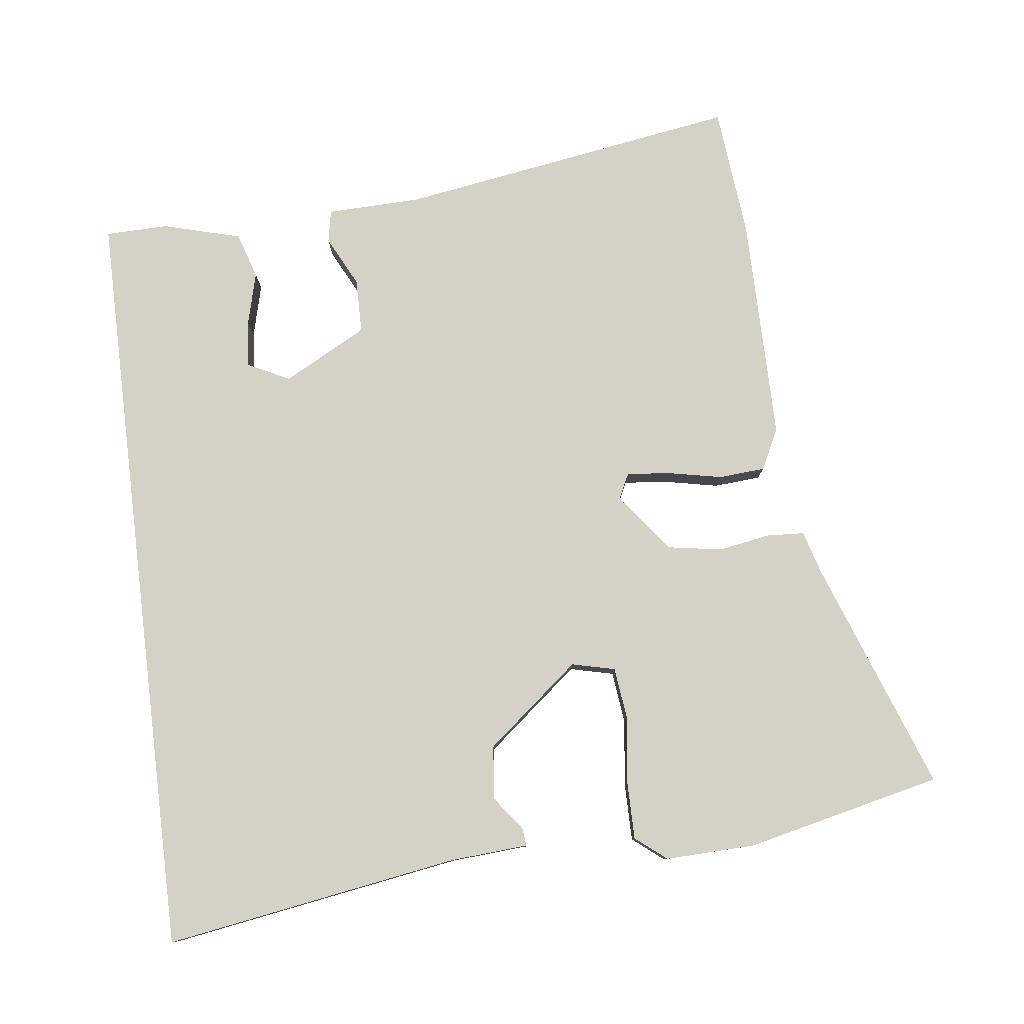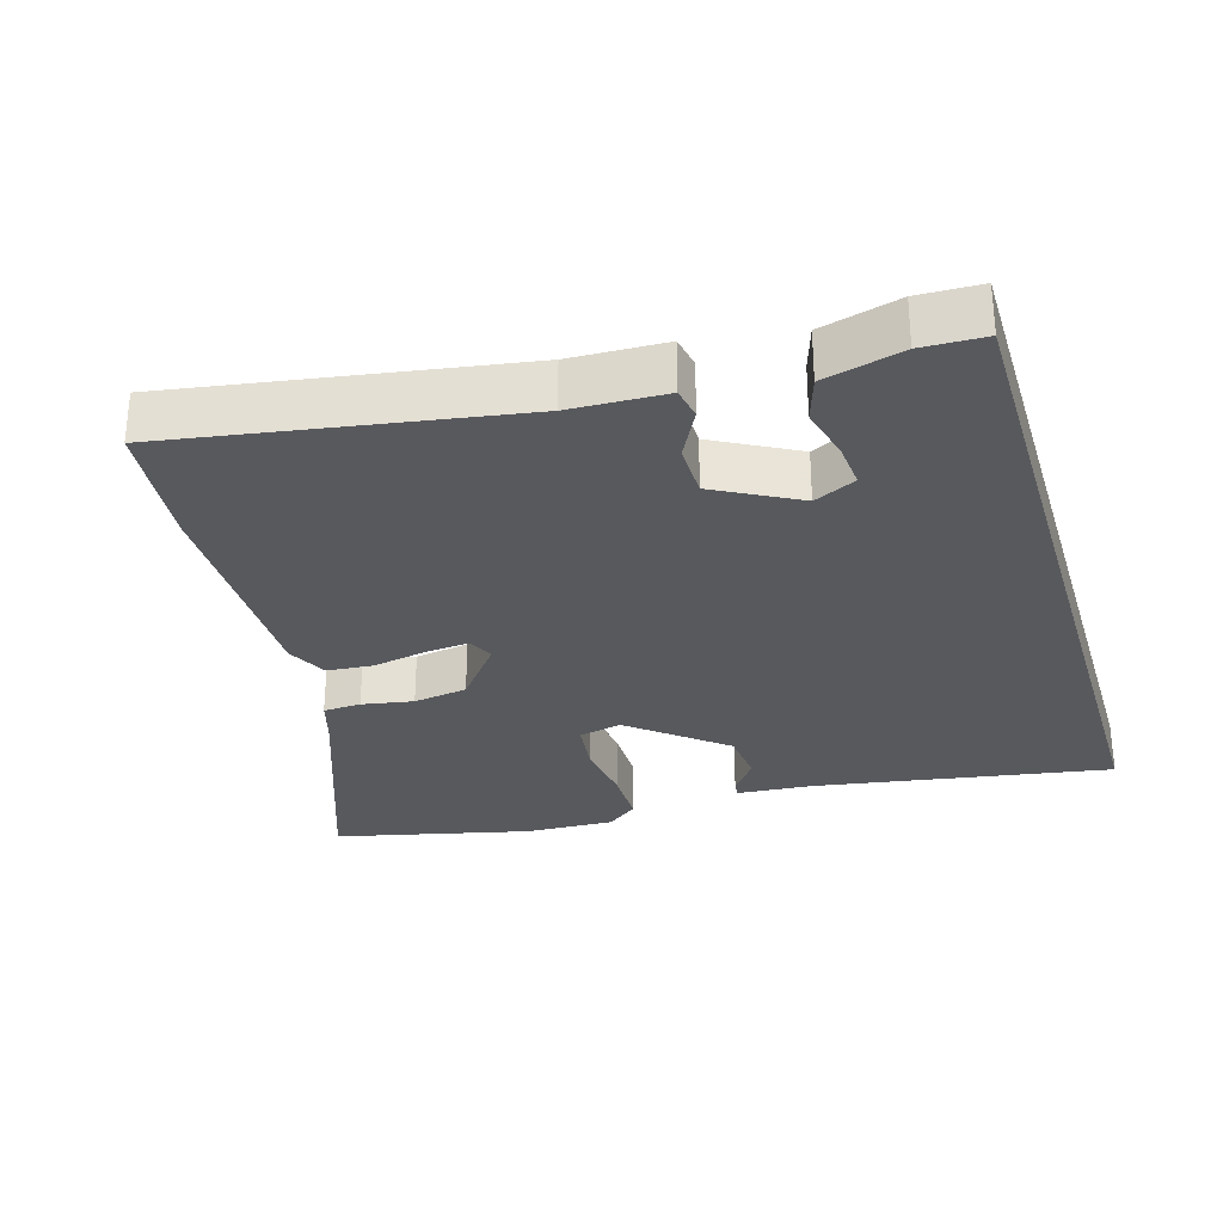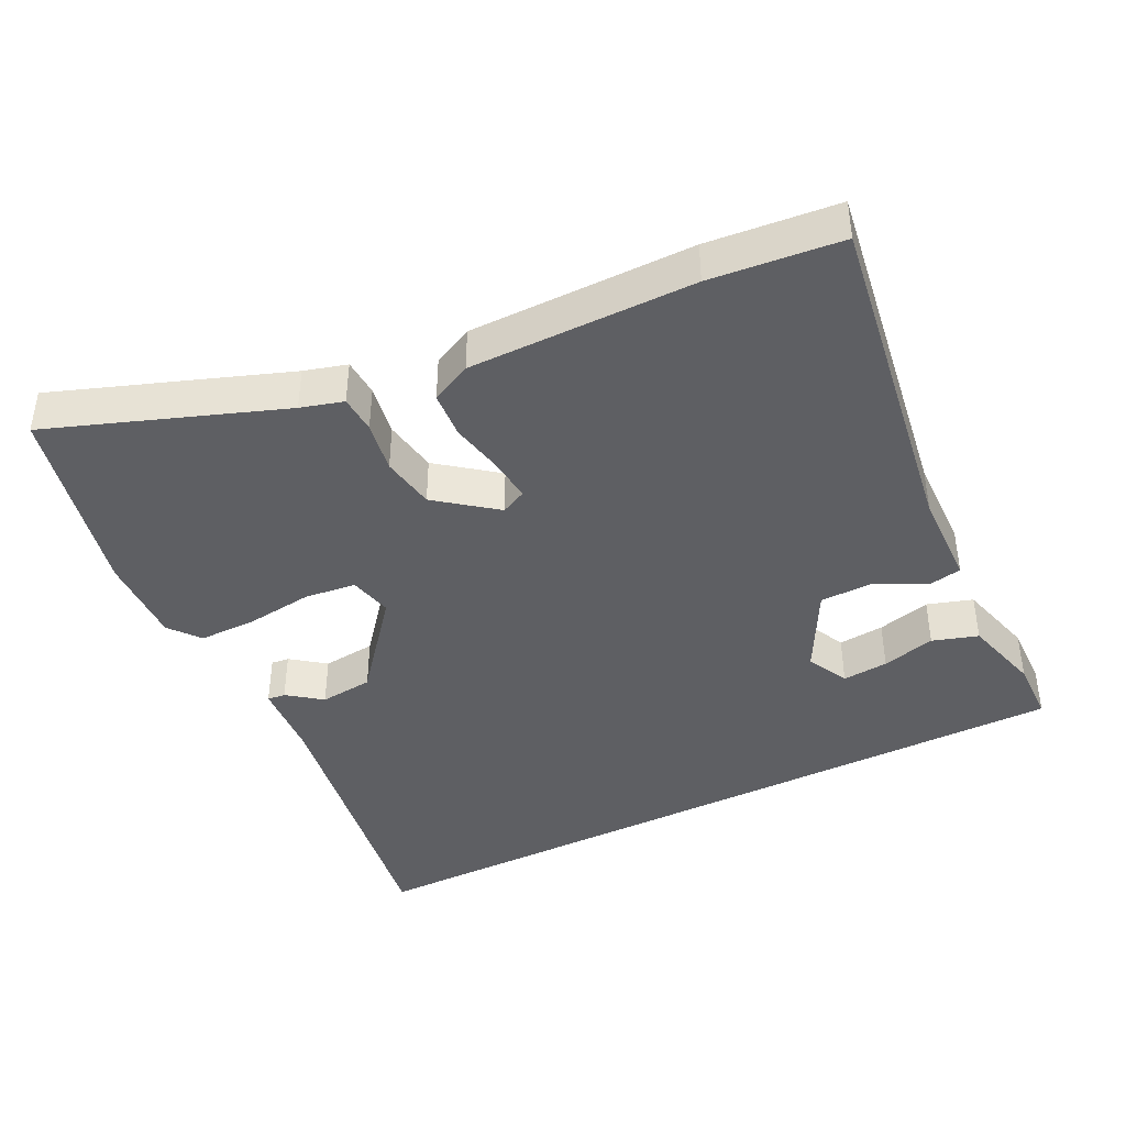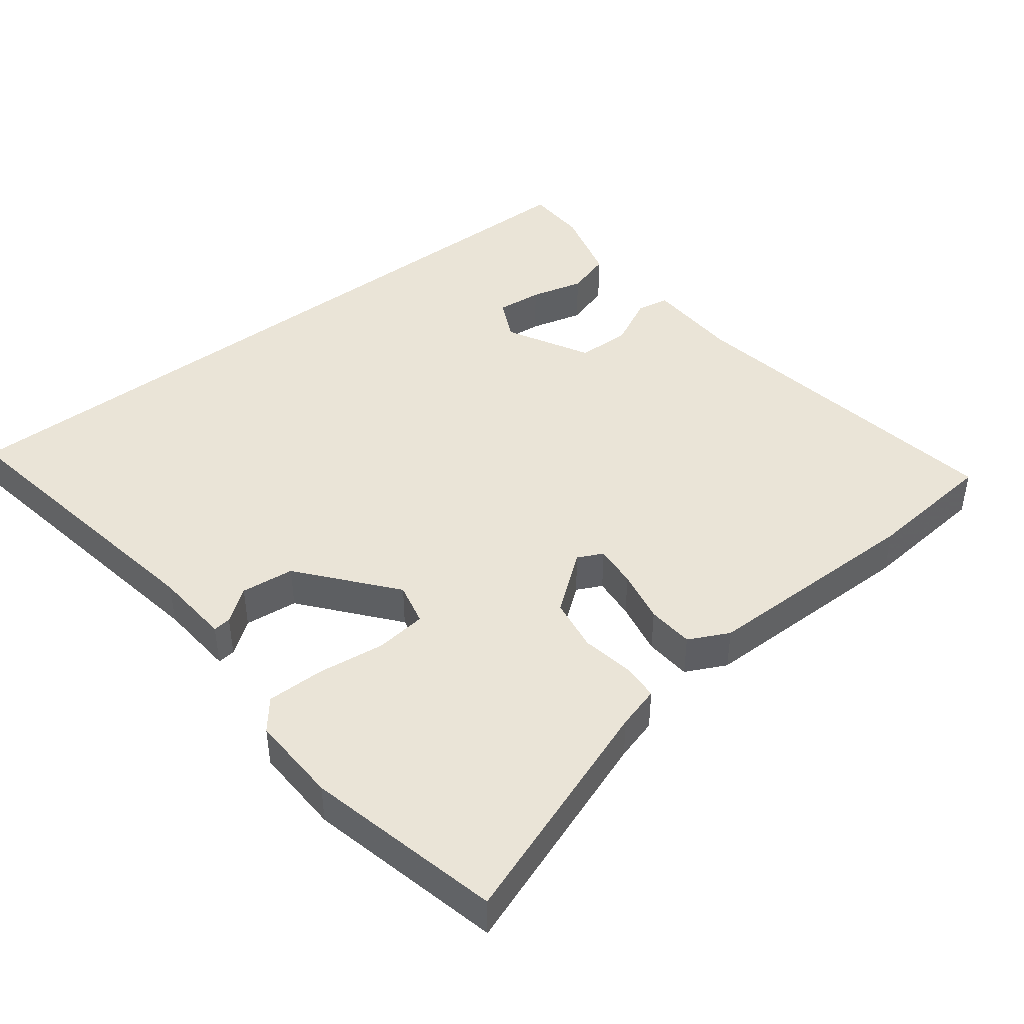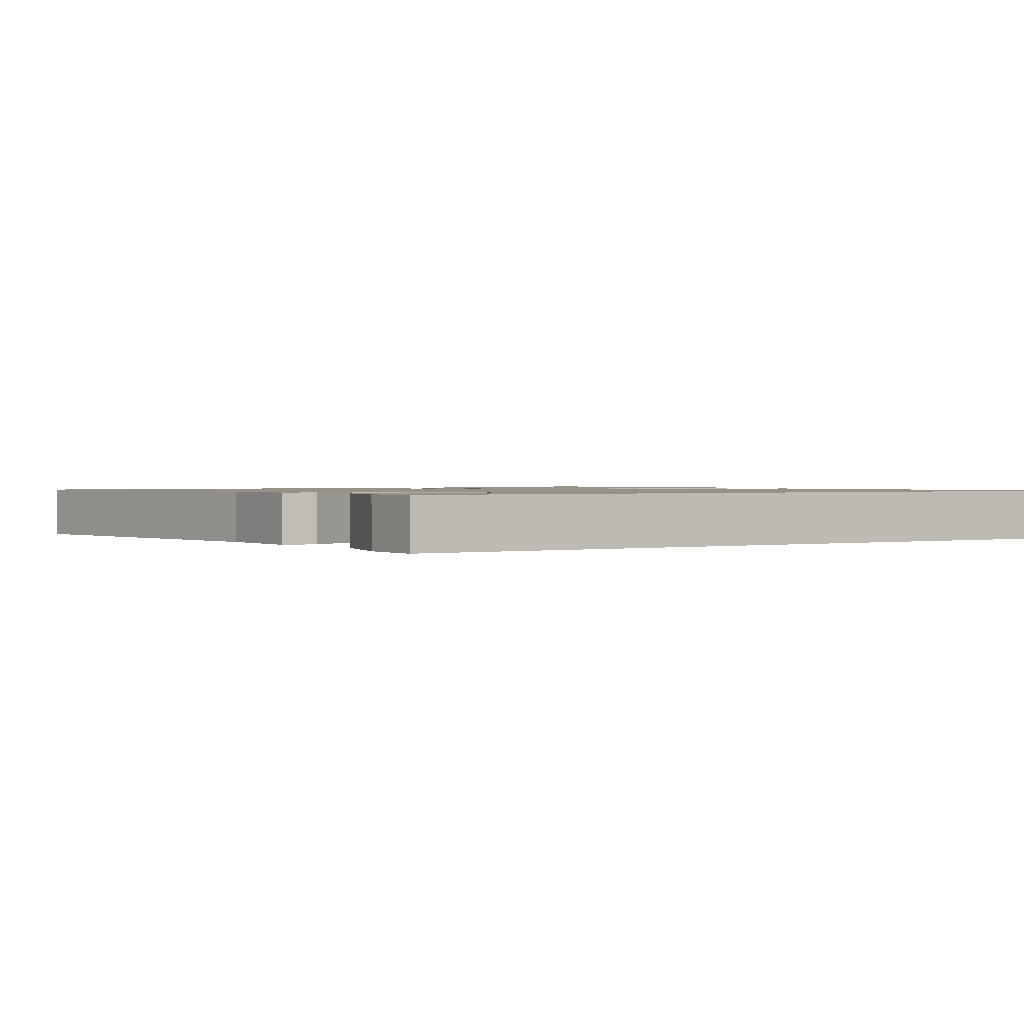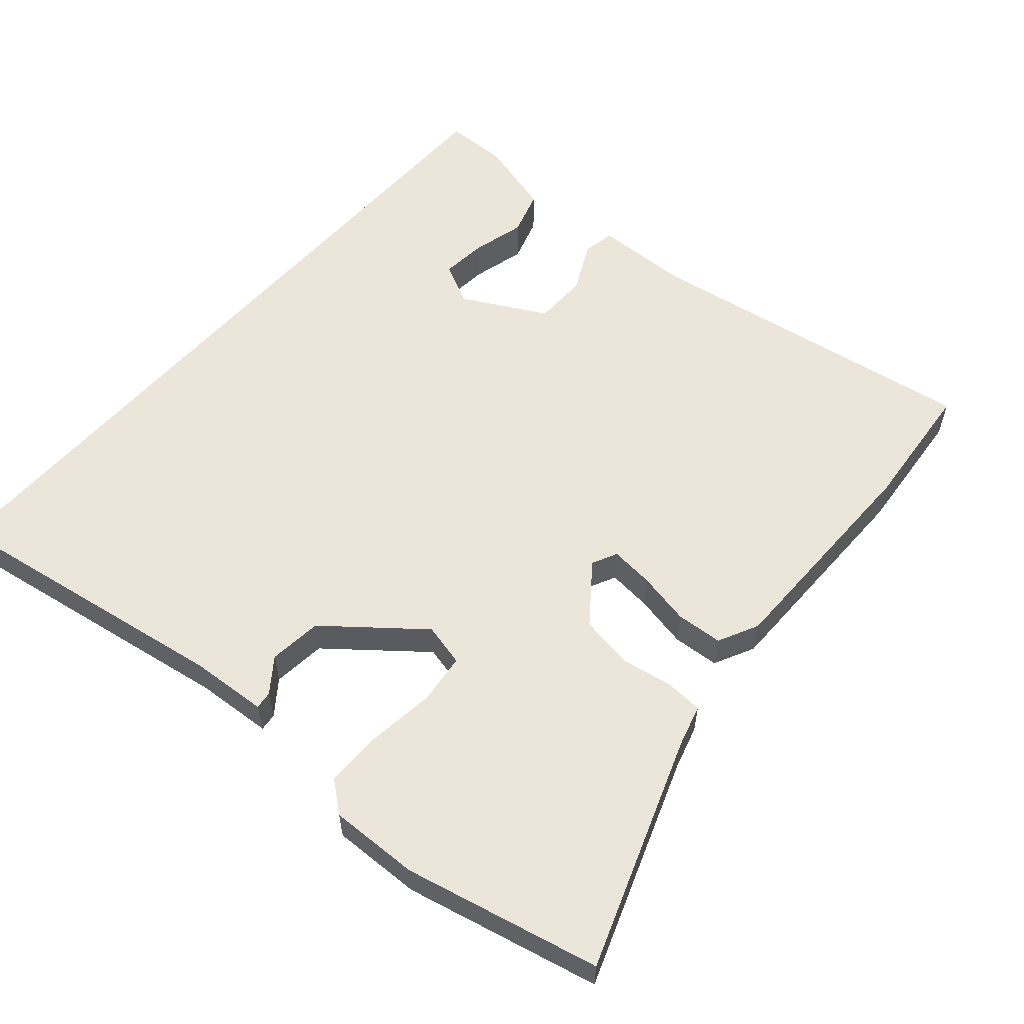
<metadata>
{"format":"obj","ext":"obj","renderer":"f3d","projection":"perspective","resolution":1024,"background":"white","views":[{"elev":79.7,"azim":83.1,"up":"+Y"},{"elev":-29.5,"azim":-73.4,"up":"+Y"},{"elev":-41.8,"azim":-153.4,"up":"+Y"},{"elev":43.7,"azim":142.3,"up":"+Y"},{"elev":1.1,"azim":-32.5,"up":"+Y"},{"elev":57.2,"azim":131.3,"up":"+Y"}]}
</metadata>
<code>
v 0.527 0.07 -0.382
v 0.462 0.07 -0.667
v 0.126 0.07 -0.544
v 0.064 0.07 -0.526
v 0.061 0.07 -0.471
v 0.074 0.07 -0.396
v 0.061 0.07 -0.317
v -0.024 0.07 -0.251
v -0.061 0.07 -0.269
v -0.055 0.07 -0.332
v -0.039 0.07 -0.411
v -0.044 0.07 -0.479
v -0.103 0.07 -0.508
v -0.432 0.07 -0.507
v -0.623 0.07 -0.488
v -0.544 0.07 0.007
v -0.54 0.07 0.145
v -0.493 0.07 0.154
v -0.42 0.07 0.117
v -0.341 0.07 0.118
v -0.276 0.07 0.239
v -0.306 0.07 0.3
v -0.373 0.07 0.294
v -0.451 0.07 0.274
v -0.517 0.07 0.295
v -0.548 0.07 0.409
v -0.546 0.07 0.5
v 0.564 0.07 0.5
v 0.494 0.07 0.07
v 0.486 0.07 -0.043
v 0.46 0.07 -0.04
v 0.411 0.07 -0.003
v 0.333 0.07 -0.011
v 0.223 0.07 -0.146
v 0.238 0.07 -0.209
v 0.313 0.07 -0.218
v 0.41 0.07 -0.206
v 0.495 0.07 -0.206
v 0.531 0.07 -0.251
v 0.527 0 -0.382
v 0.462 0 -0.667
v 0.126 0 -0.544
v 0.064 0 -0.526
v 0.061 0 -0.471
v 0.074 0 -0.396
v 0.061 0 -0.317
v -0.024 0 -0.251
v -0.061 0 -0.269
v -0.055 0 -0.332
v -0.039 0 -0.411
v -0.044 0 -0.479
v -0.103 0 -0.508
v -0.432 0 -0.507
v -0.623 0 -0.488
v -0.544 0 0.007
v -0.54 0 0.145
v -0.493 0 0.154
v -0.42 0 0.117
v -0.341 0 0.118
v -0.276 0 0.239
v -0.306 0 0.3
v -0.373 0 0.294
v -0.451 0 0.274
v -0.517 0 0.295
v -0.548 0 0.409
v -0.546 0 0.5
v 0.564 0 0.5
v 0.494 0 0.07
v 0.486 0 -0.043
v 0.46 0 -0.04
v 0.411 0 -0.003
v 0.333 0 -0.011
v 0.223 0 -0.146
v 0.238 0 -0.209
v 0.313 0 -0.218
v 0.41 0 -0.206
v 0.495 0 -0.206
v 0.531 0 -0.251
f 36 37 38 39
f 35 36 39 1
f 29 30 31 32
f 29 32 33
f 28 29 33
f 23 24 25 26
f 22 23 26 27
f 16 17 18 19
f 16 19 20
f 15 16 20
f 14 15 20 21
f 10 11 12 13
f 9 10 13 14
f 3 4 5 6
f 3 6 7
f 35 1 2 3
f 34 35 3 7
f 22 27 28 33
f 21 22 33 34
f 9 14 21
f 8 9 21
f 7 8 21 34
f 78 77 76 75
f 40 78 75 74
f 71 70 69 68
f 72 71 68
f 72 68 67
f 65 64 63 62
f 66 65 62 61
f 58 57 56 55
f 59 58 55
f 59 55 54
f 60 59 54 53
f 52 51 50 49
f 53 52 49 48
f 45 44 43 42
f 46 45 42
f 42 41 40 74
f 46 42 74 73
f 72 67 66 61
f 73 72 61 60
f 60 53 48
f 60 48 47
f 73 60 47 46
f 1 40 41 2
f 2 41 42 3
f 3 42 43 4
f 4 43 44 5
f 5 44 45 6
f 6 45 46 7
f 7 46 47 8
f 8 47 48 9
f 9 48 49 10
f 10 49 50 11
f 11 50 51 12
f 12 51 52 13
f 13 52 53 14
f 14 53 54 15
f 15 54 55 16
f 16 55 56 17
f 17 56 57 18
f 18 57 58 19
f 19 58 59 20
f 20 59 60 21
f 21 60 61 22
f 22 61 62 23
f 23 62 63 24
f 24 63 64 25
f 25 64 65 26
f 26 65 66 27
f 27 66 67 28
f 28 67 68 29
f 29 68 69 30
f 30 69 70 31
f 31 70 71 32
f 32 71 72 33
f 33 72 73 34
f 34 73 74 35
f 35 74 75 36
f 36 75 76 37
f 37 76 77 38
f 38 77 78 39
f 39 78 40 1

</code>
